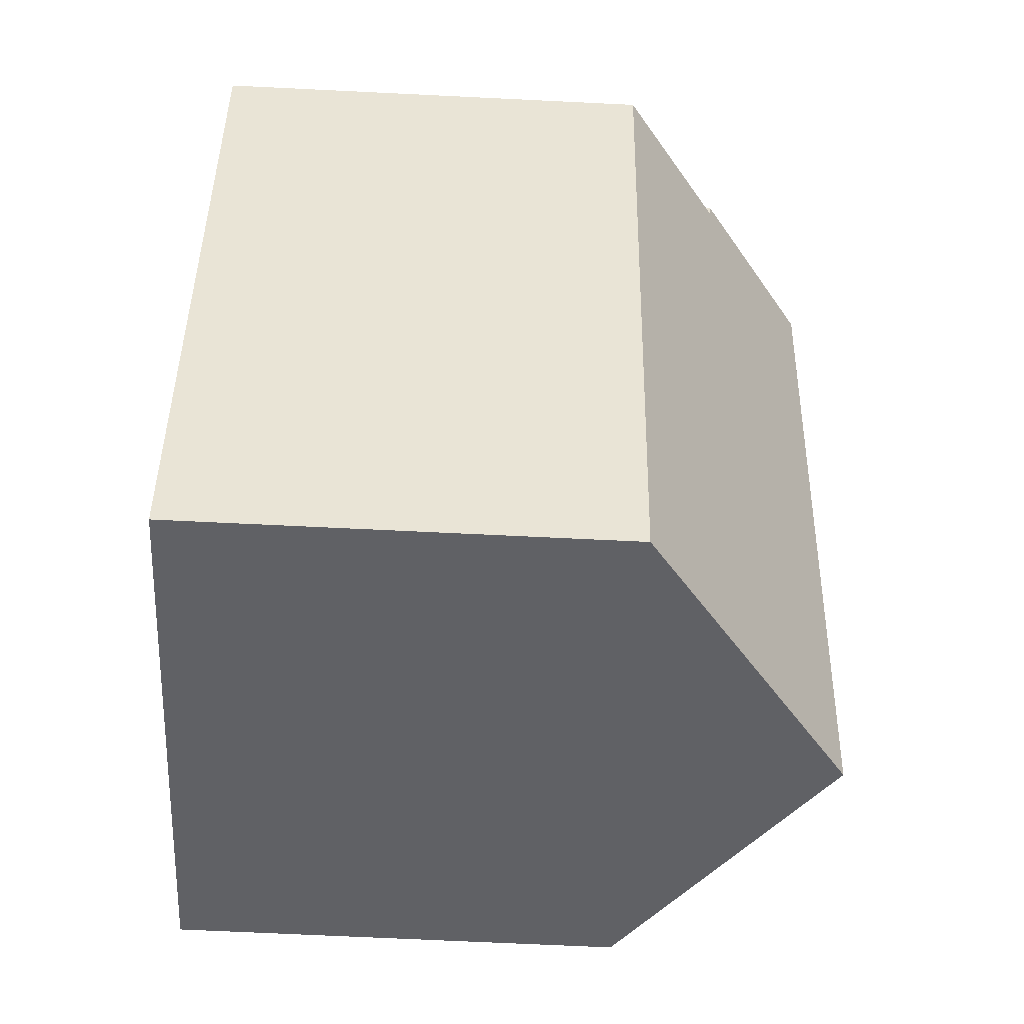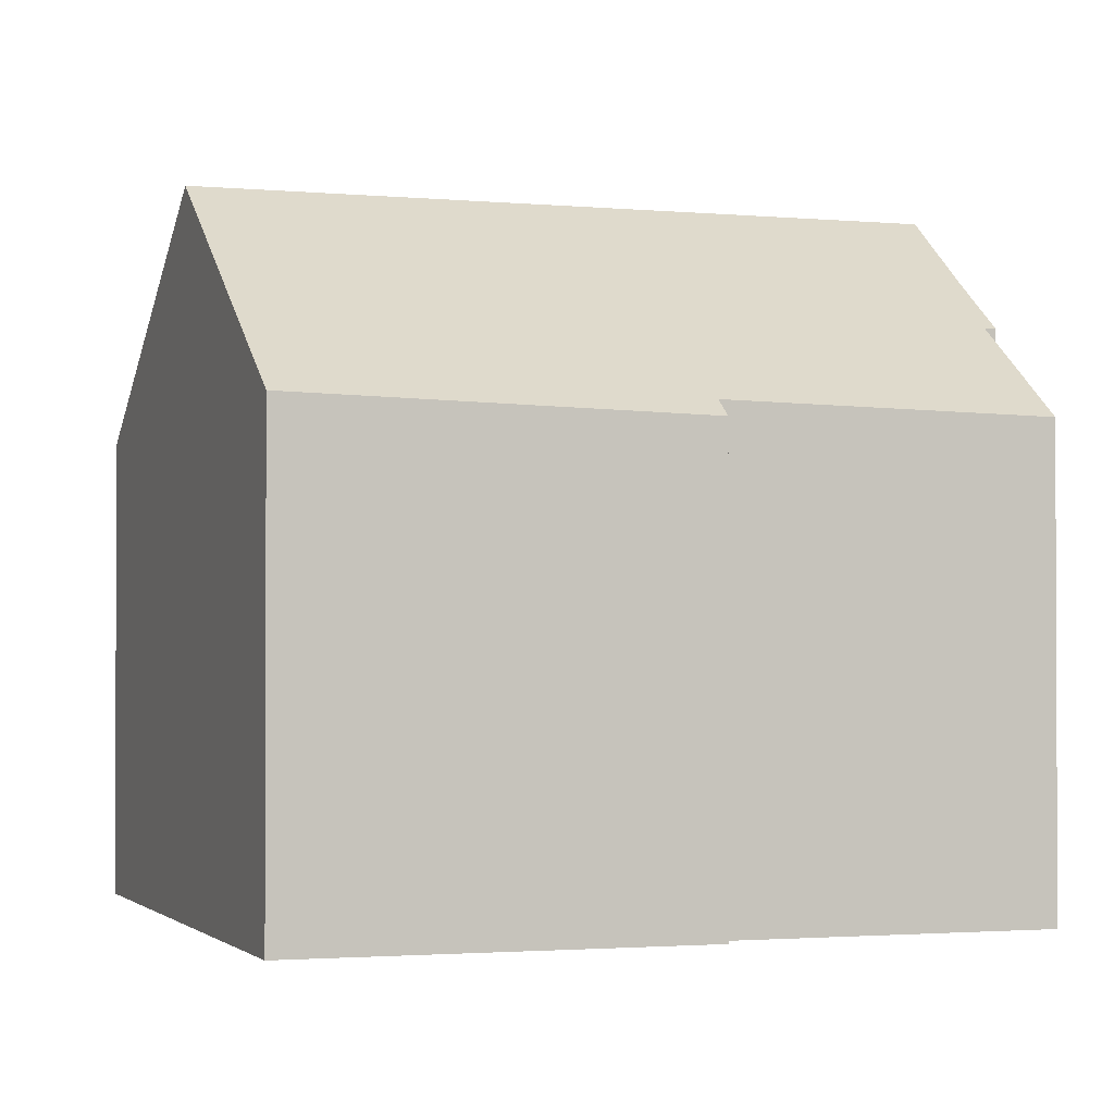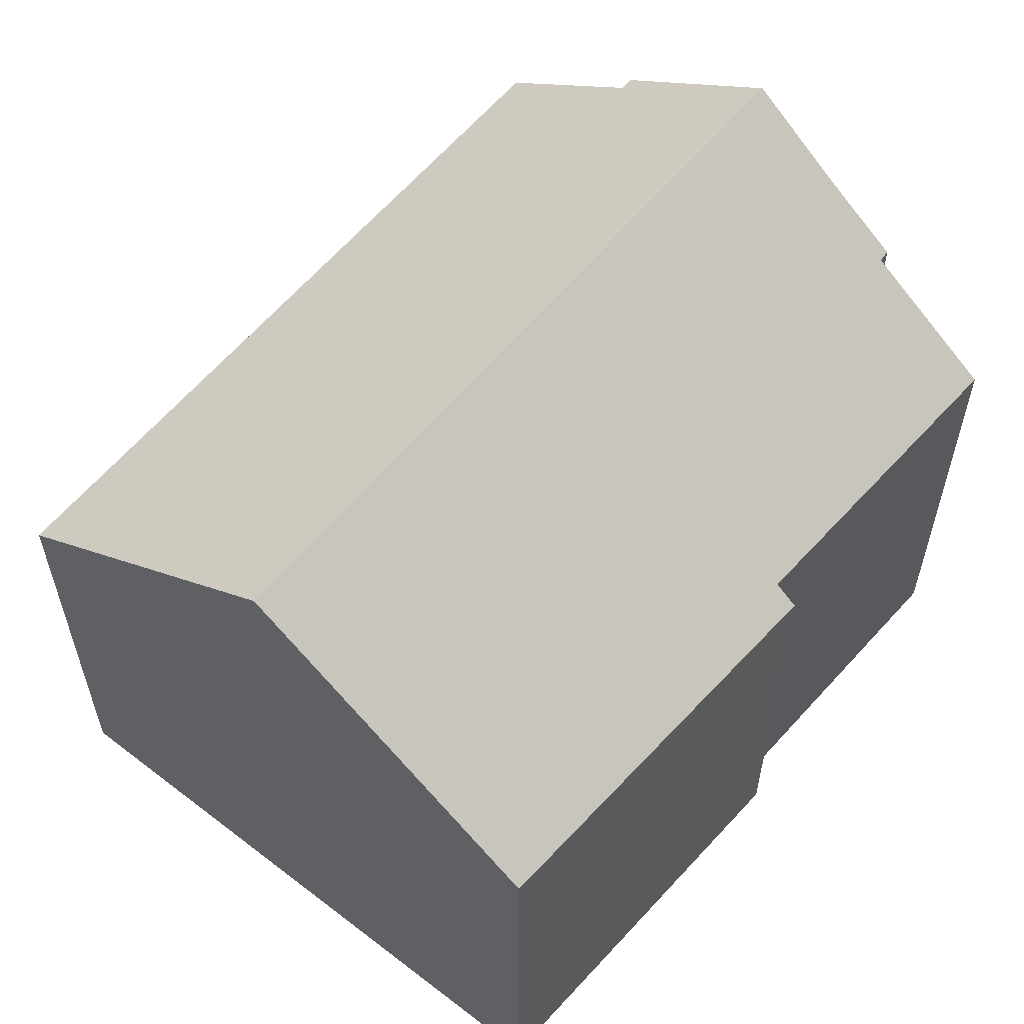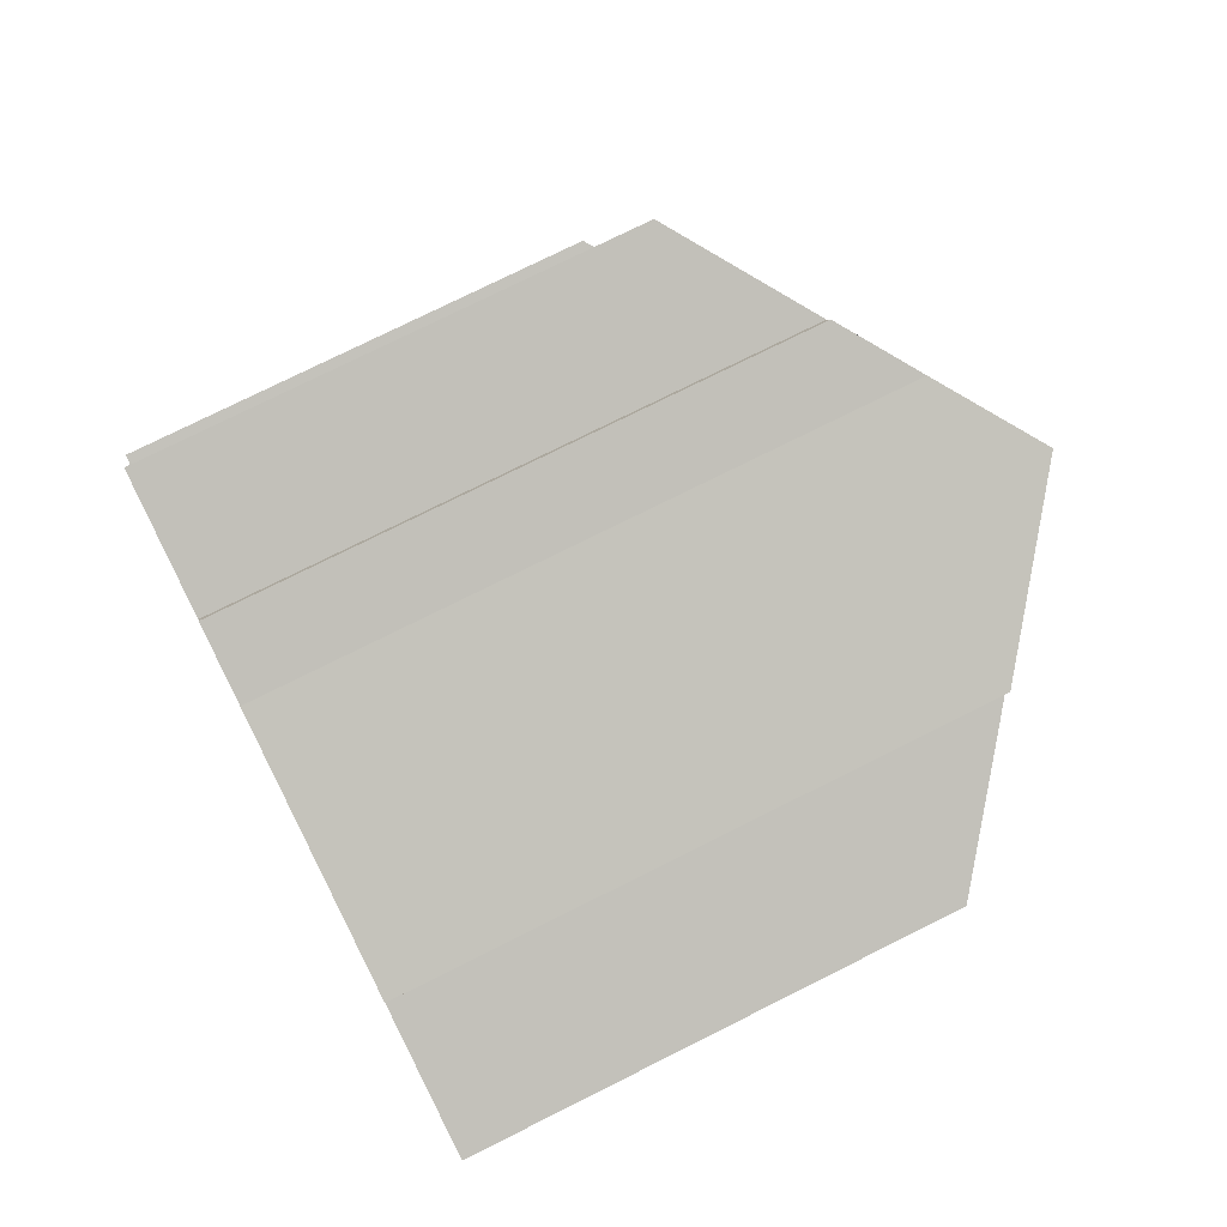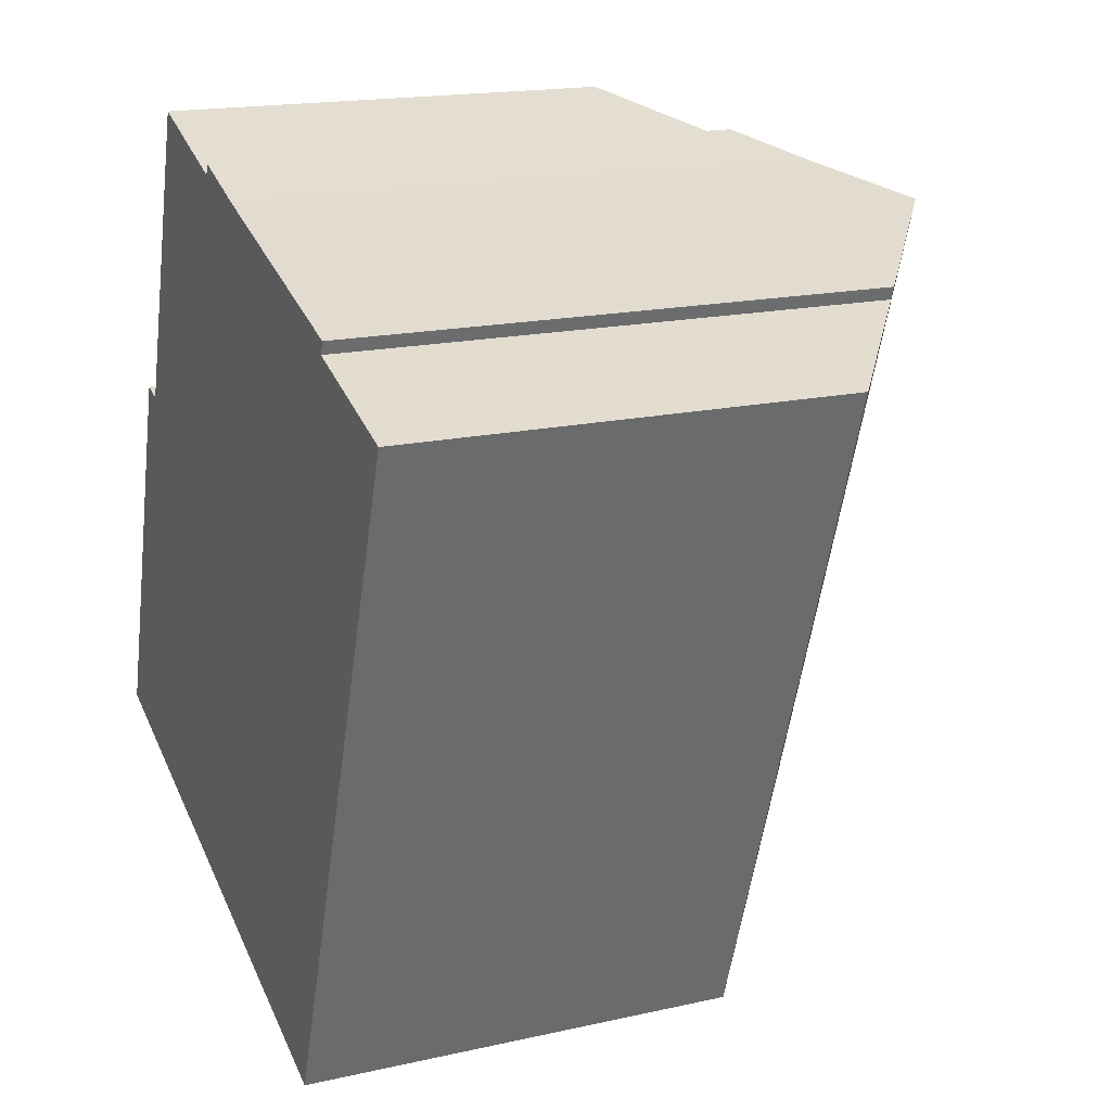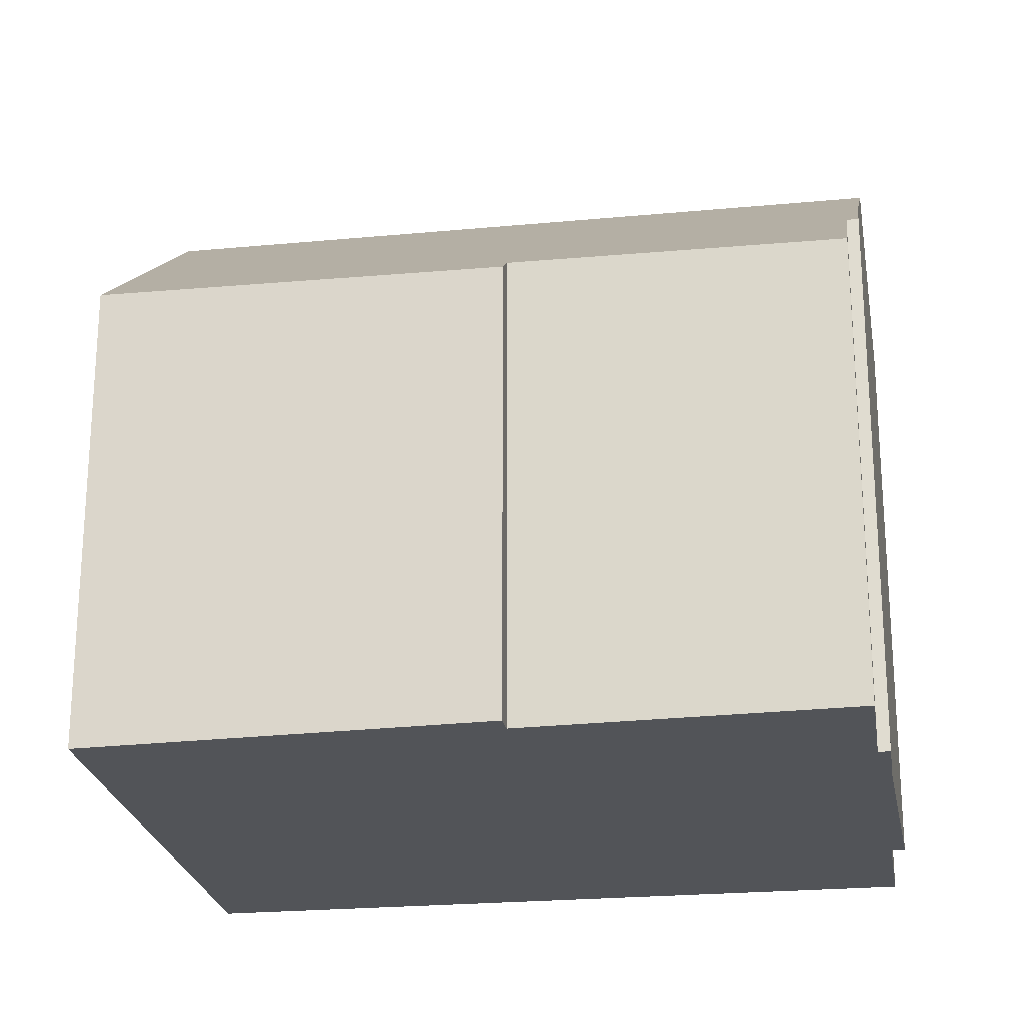
<metadata>
{"format":"obj","ext":"obj","renderer":"f3d","projection":"perspective","resolution":1024,"background":"white","views":[{"elev":-67.7,"azim":87.2,"up":"+Z"},{"elev":-1.4,"azim":-90.1,"up":"+Y"},{"elev":59.9,"azim":-121.2,"up":"+Y"},{"elev":75.7,"azim":63.4,"up":"+Z"},{"elev":17.4,"azim":65.9,"up":"+Z"},{"elev":-23.2,"azim":-61.6,"up":"+Y"}]}
</metadata>
<code>
v  9.441 7.616 -3.513
v  11.25 9.337 8.947
v  13.53 7.614 8.159
v  10.31 10.1 9.487
v  8.736 11.28 9.993
v  9.018 7.938 -3.355
v  4.635 11.28 -1.724
v  11.31 9.338 9.116
v  11.32 9.338 9.162
v  7.19 10.12 10.49
v  5.953 9.229 10.72
v  6.03 9.237 10.9
v  2.301 7.812 6.297
v  3.9 7.672 11.46
v  0.485 7.695 1.604
v  0 7.746 4.743e-16
v  1.94 7.54 6.418
v  0 0 0
v  1.94 -3.93e-16 6.418
v  0.485 -9.822e-17 1.604
v  2.301 -3.856e-16 6.297
v  3.9 -7.017e-16 11.46
v  5.953 -6.565e-16 10.72
v  7.19 -6.423e-16 10.49
v  6.03 -6.677e-16 10.9
v  11.32 -5.61e-16 9.162
v  8.736 -6.119e-16 9.993
v  10.31 -5.809e-16 9.487
v  11.25 -5.478e-16 8.947
v  13.53 -4.996e-16 8.159
v  11.31 -5.582e-16 9.116
v  9.441 2.151e-16 -3.513
v  9.018 2.054e-16 -3.355
v  4.635 1.056e-16 -1.724
g defaultobject
f 1 2 3
f 2 1 4
f 4 1 5
f 5 1 6
f 5 6 7
f 8 4 9
f 4 8 2
f 10 11 12
f 11 13 14
f 13 11 10
f 13 10 5
f 13 5 7
f 13 7 15
f 15 7 16
f 15 17 13
f 18 15 16
f 15 18 17
f 17 18 19
f 19 18 20
f 21 14 13
f 14 21 22
f 17 21 13
f 21 17 19
f 14 23 11
f 23 14 22
f 12 24 10
f 24 12 25
f 10 4 5
f 4 10 24
f 4 24 9
f 9 24 26
f 26 24 27
f 26 27 28
f 29 3 2
f 3 29 30
f 11 25 12
f 25 11 23
f 26 8 9
f 8 26 2
f 2 26 29
f 29 26 31
f 3 32 1
f 32 3 30
f 6 16 7
f 16 6 1
f 16 1 32
f 16 32 33
f 16 33 18
f 18 33 34
f 28 31 26
f 31 28 29
f 29 32 30
f 32 29 28
f 32 28 27
f 32 27 24
f 32 24 25
f 32 25 23
f 32 23 22
f 32 22 21
f 32 21 33
f 33 21 34
f 34 21 19
f 34 19 20
f 34 20 18

</code>
